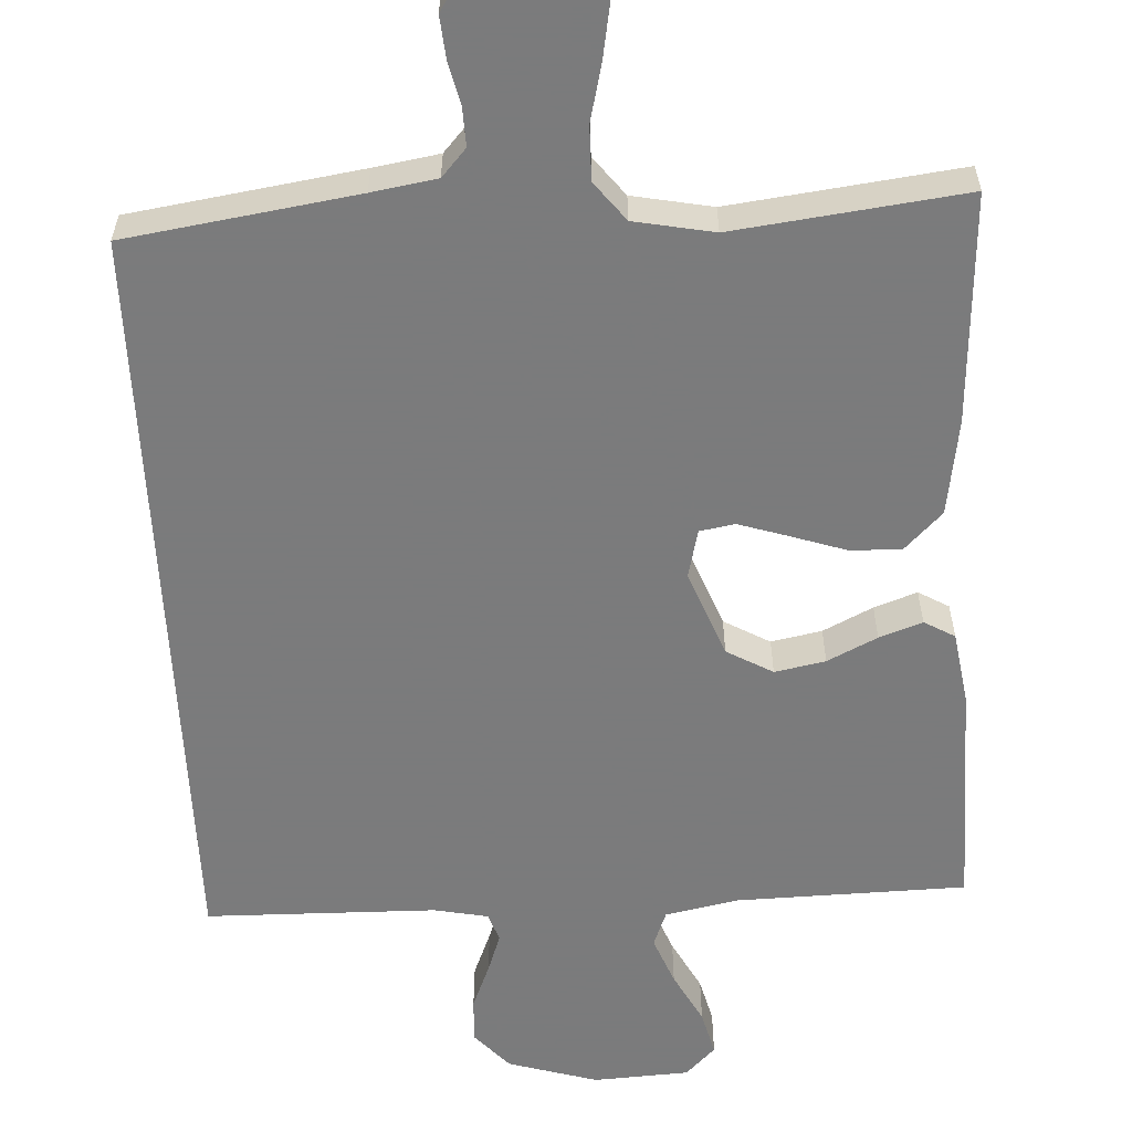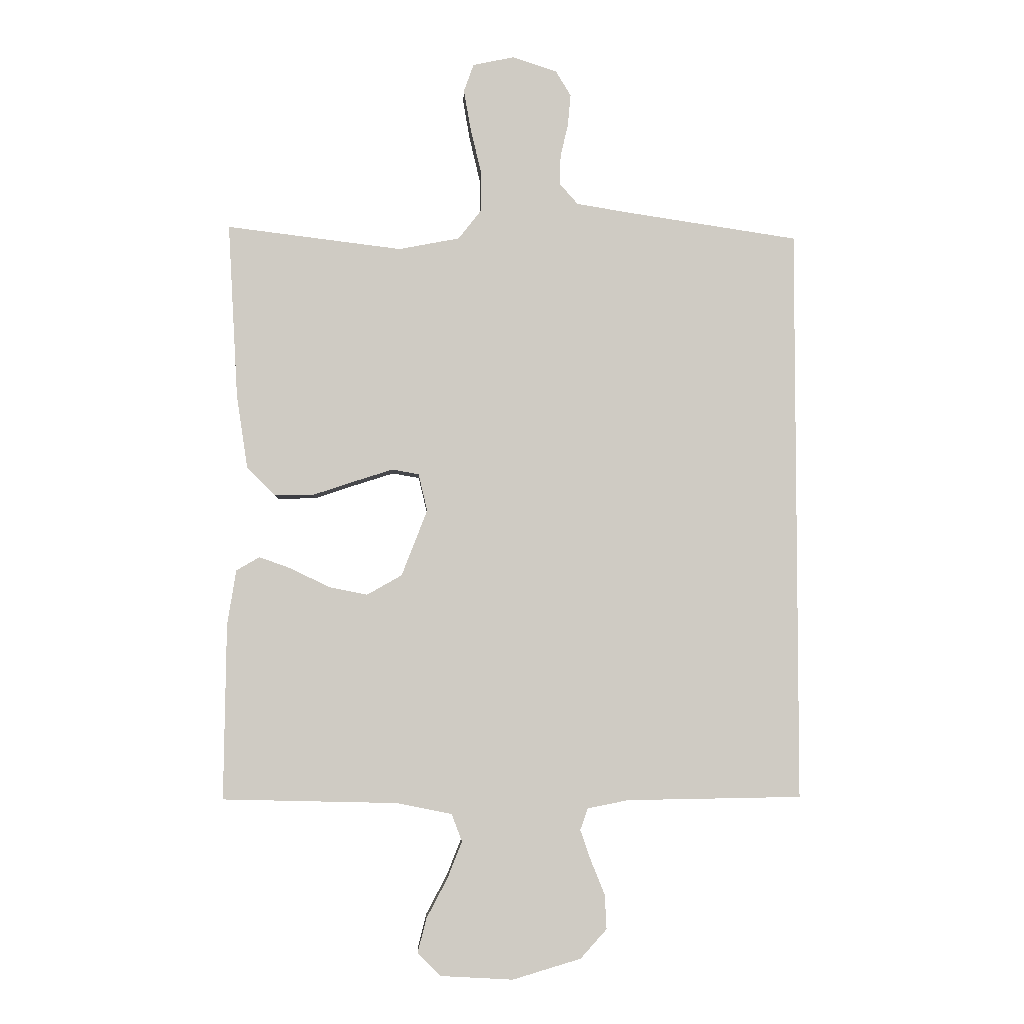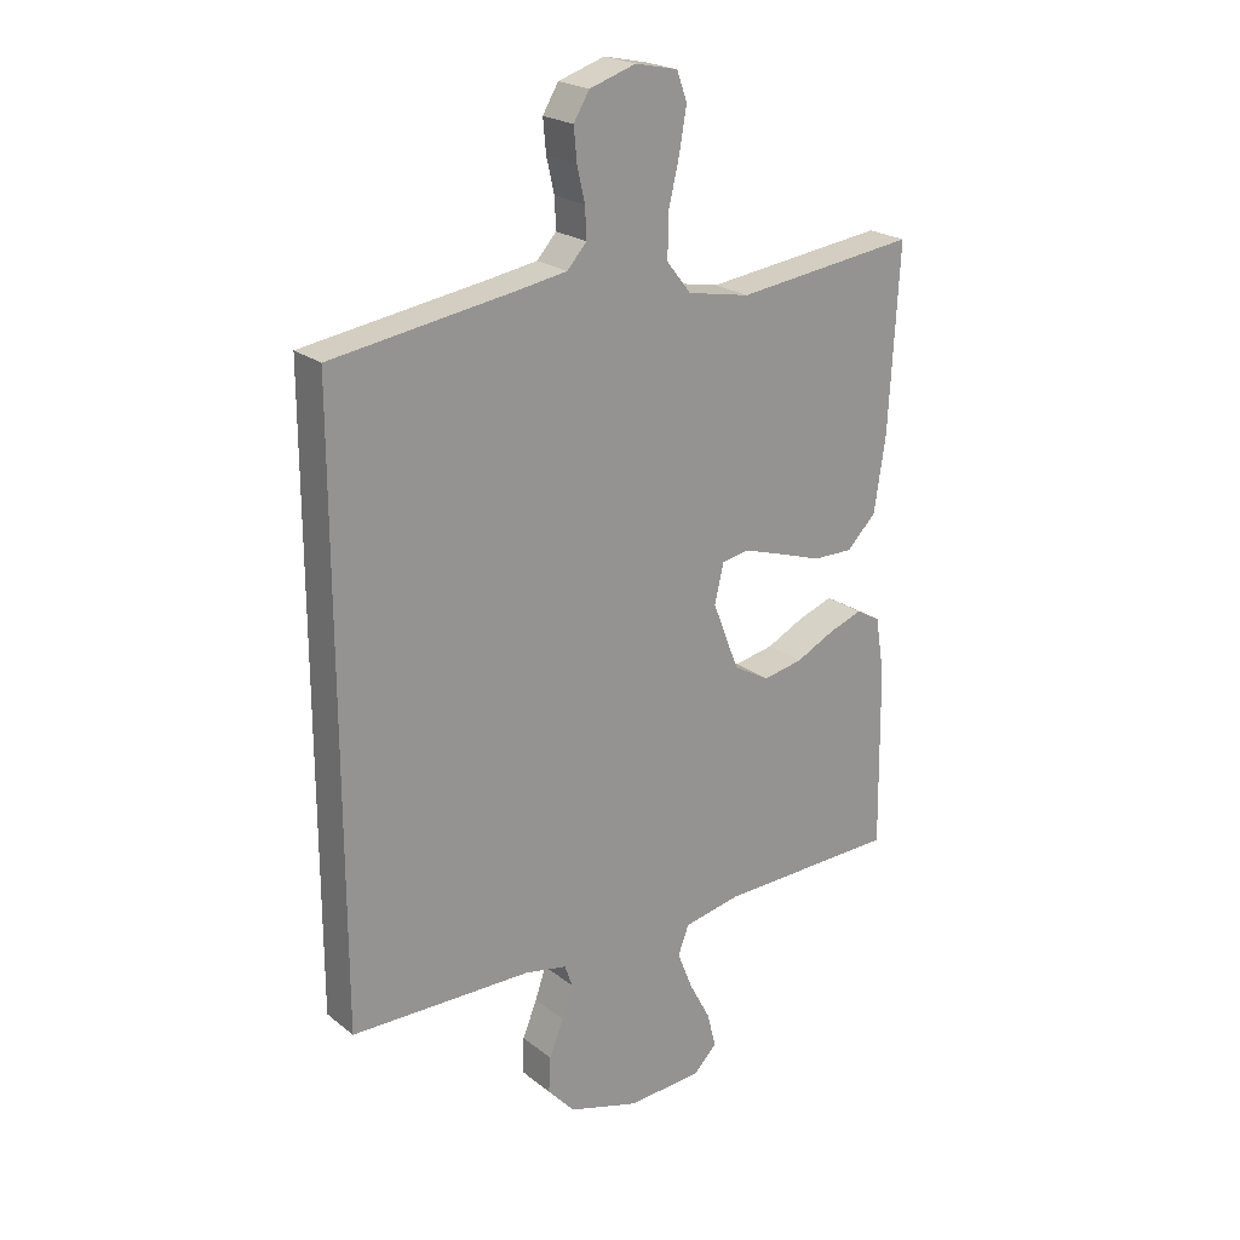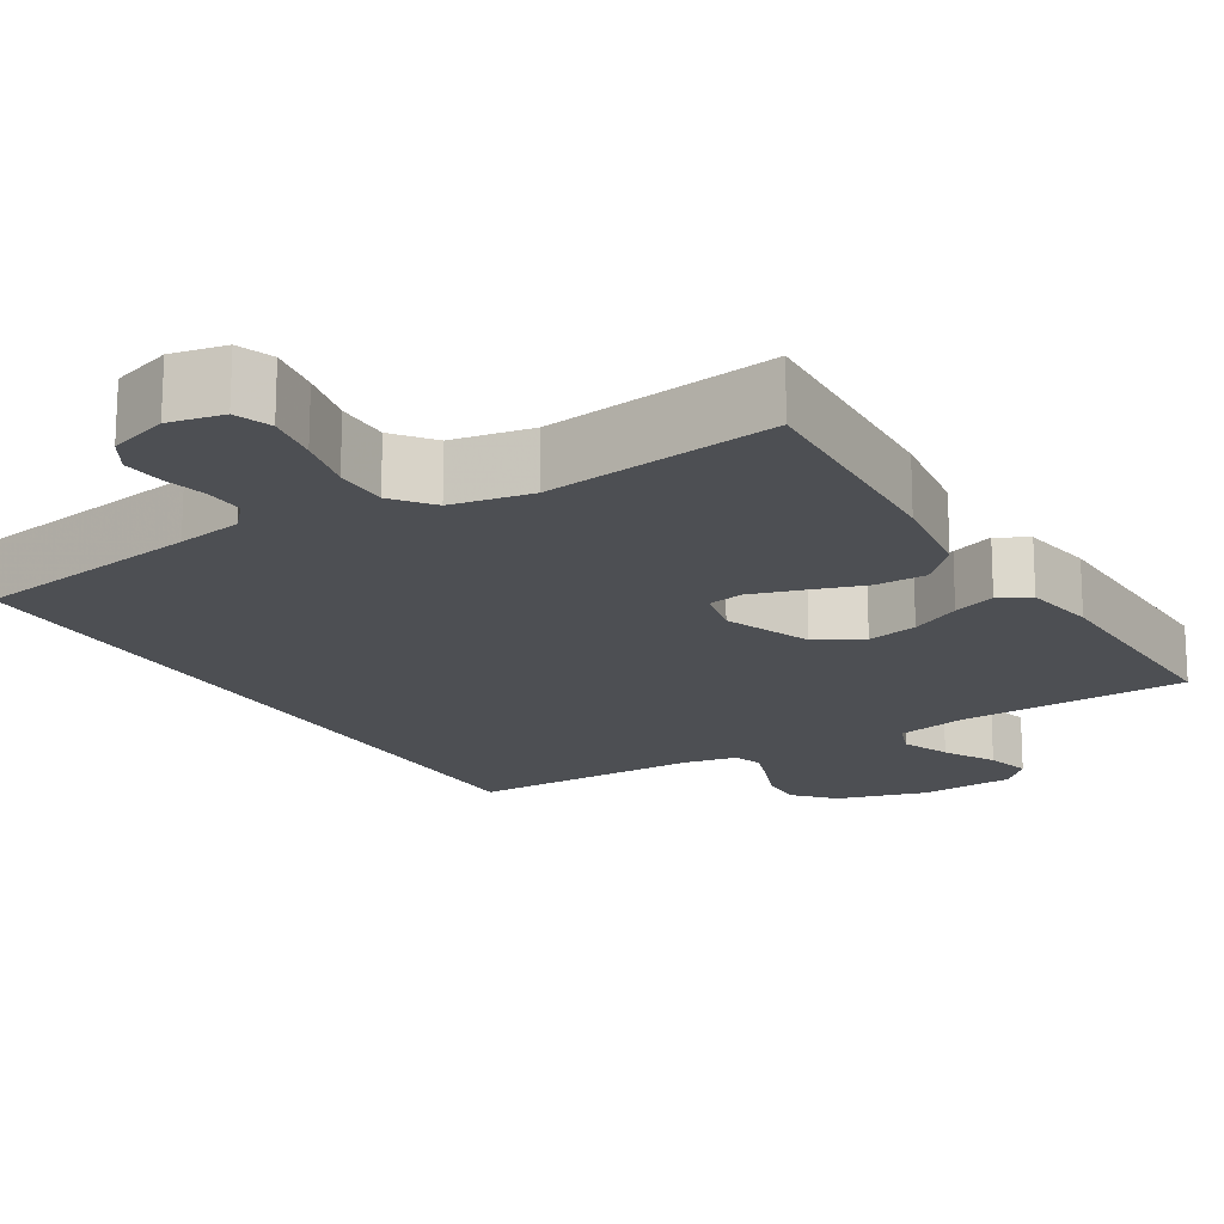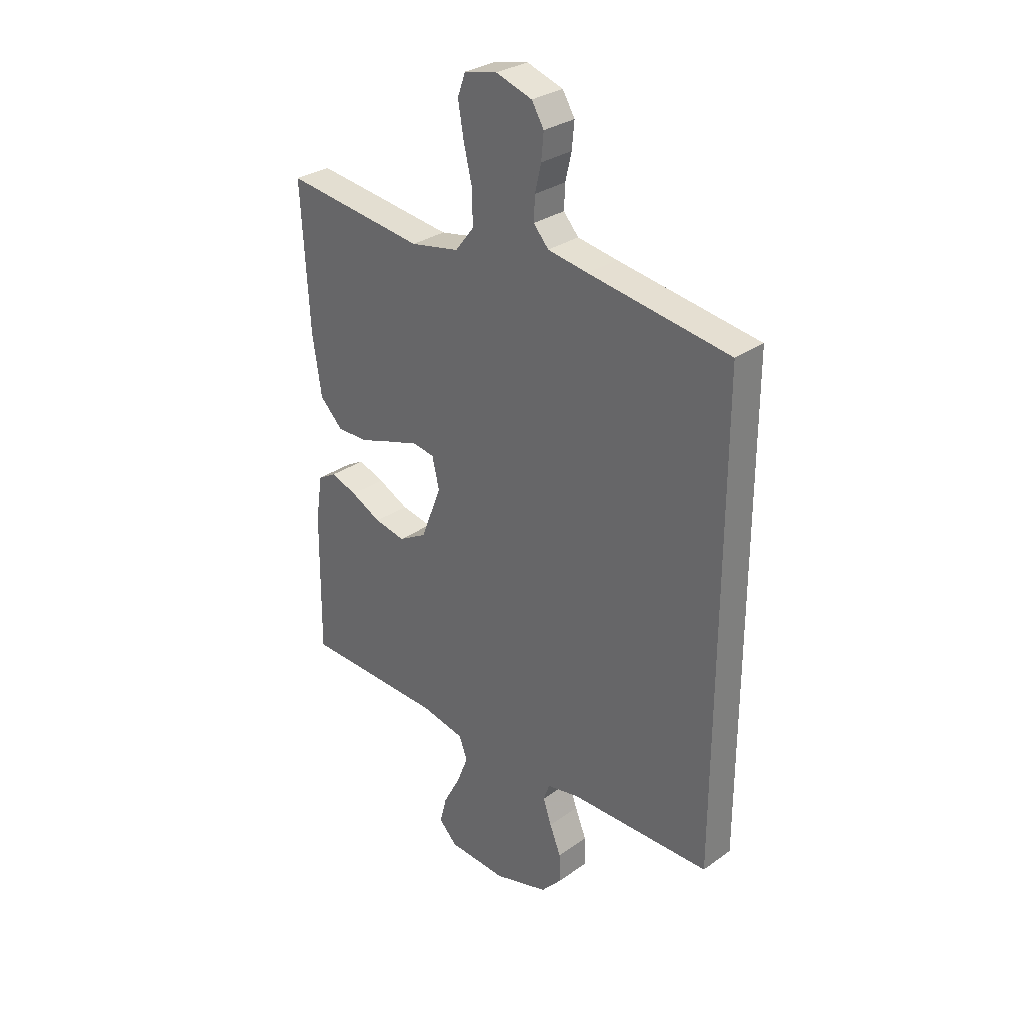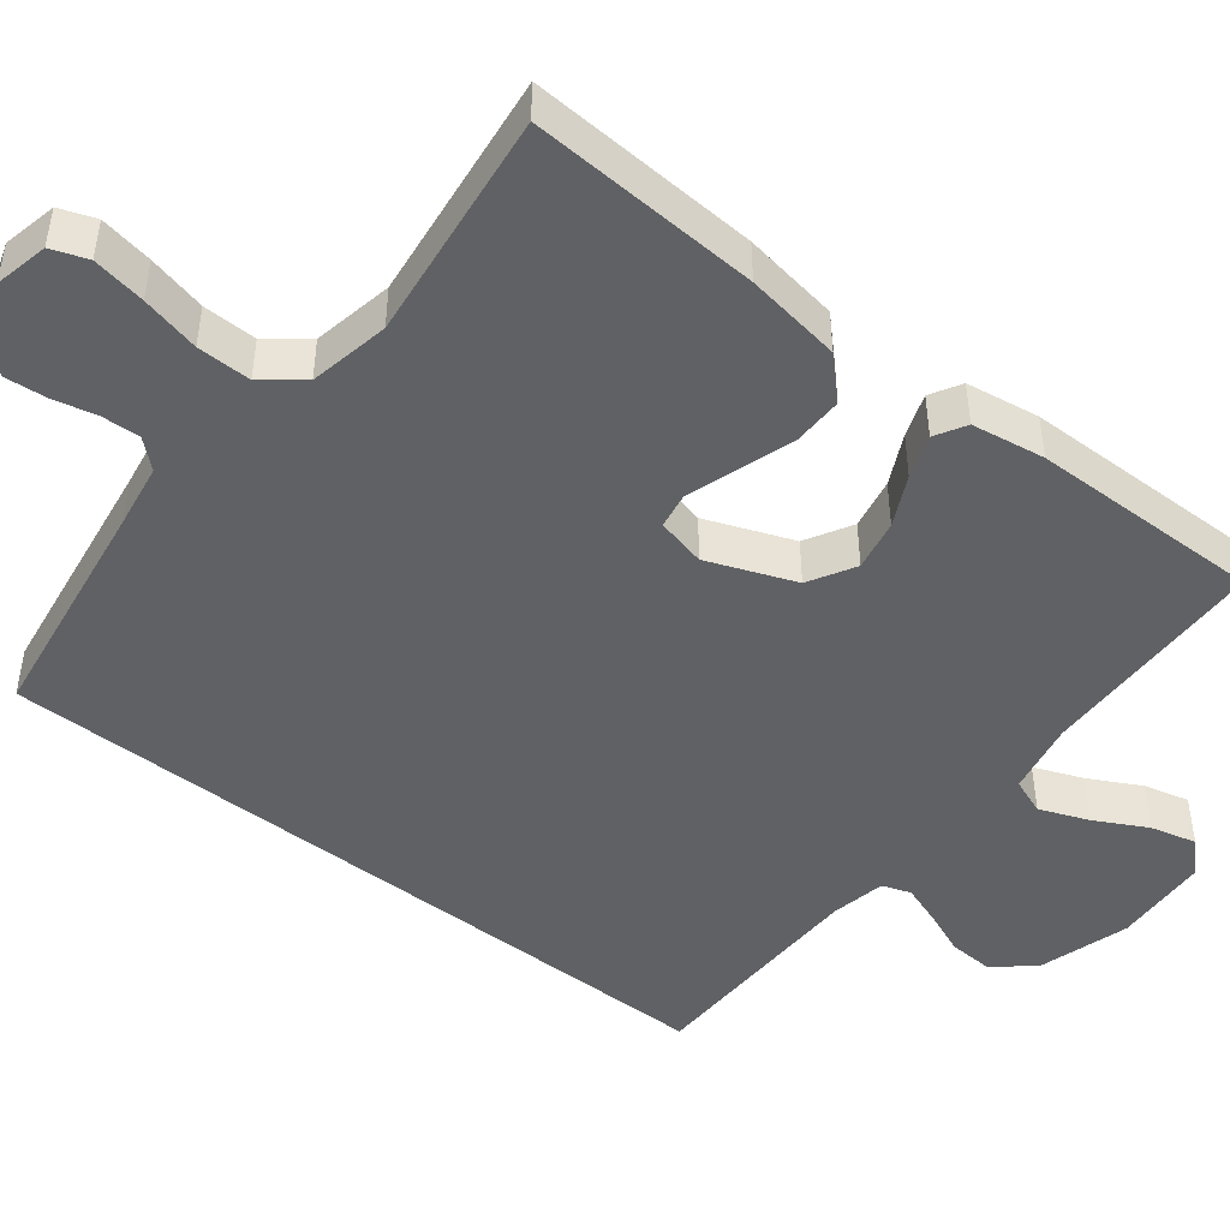
<metadata>
{"format":"obj","ext":"obj","renderer":"f3d","projection":"perspective","resolution":1024,"background":"white","views":[{"elev":-58.4,"azim":2.9,"up":"+Y"},{"elev":-4.5,"azim":177.6,"up":"+Z"},{"elev":22.3,"azim":-37.1,"up":"+Z"},{"elev":-17.8,"azim":31.6,"up":"+Y"},{"elev":30.4,"azim":-135.6,"up":"+Z"},{"elev":-46.8,"azim":51.8,"up":"+Y"}]}
</metadata>
<code>
v -0.5 0.07 0.488
v -0.2 0.07 0.533
v -0.115 0.07 0.547
v -0.083 0.07 0.583
v -0.085 0.07 0.633
v -0.098 0.07 0.689
v -0.103 0.07 0.743
v -0.077 0.07 0.786
v 0 0.07 0.811
v 0.07 0.07 0.796
v 0.087 0.07 0.749
v 0.075 0.07 0.68
v 0.057 0.07 0.604
v 0.056 0.07 0.534
v 0.096 0.07 0.483
v 0.2 0.07 0.463
v 0.5 0.07 0.5
v 0.483 0.07 0.2
v 0.464 0.07 0.075
v 0.415 0.07 0.026
v 0.349 0.07 0.027
v 0.277 0.07 0.051
v 0.211 0.07 0.072
v 0.165 0.07 0.064
v 0.15 0.07 0
v 0.194 0.07 -0.113
v 0.254 0.07 -0.147
v 0.32 0.07 -0.134
v 0.385 0.07 -0.102
v 0.441 0.07 -0.082
v 0.481 0.07 -0.105
v 0.496 0.07 -0.2
v 0.5 0.07 -0.5
v 0.2 0.07 -0.507
v 0.106 0.07 -0.526
v 0.088 0.07 -0.573
v 0.113 0.07 -0.636
v 0.149 0.07 -0.704
v 0.164 0.07 -0.763
v 0.125 0.07 -0.802
v 0 0.07 -0.809
v -0.117 0.07 -0.774
v -0.162 0.07 -0.724
v -0.159 0.07 -0.665
v -0.135 0.07 -0.606
v -0.117 0.07 -0.554
v -0.13 0.07 -0.517
v -0.2 0.07 -0.503
v -0.5 0.07 -0.498
v -0.5 0 0.488
v -0.2 0 0.533
v -0.115 0 0.547
v -0.083 0 0.583
v -0.085 0 0.633
v -0.098 0 0.689
v -0.103 0 0.743
v -0.077 0 0.786
v 0 0 0.811
v 0.07 0 0.796
v 0.087 0 0.749
v 0.075 0 0.68
v 0.057 0 0.604
v 0.056 0 0.534
v 0.096 0 0.483
v 0.2 0 0.463
v 0.5 0 0.5
v 0.483 0 0.2
v 0.464 0 0.075
v 0.415 0 0.026
v 0.349 0 0.027
v 0.277 0 0.051
v 0.211 0 0.072
v 0.165 0 0.064
v 0.15 0 0
v 0.194 0 -0.113
v 0.254 0 -0.147
v 0.32 0 -0.134
v 0.385 0 -0.102
v 0.441 0 -0.082
v 0.481 0 -0.105
v 0.496 0 -0.2
v 0.5 0 -0.5
v 0.2 0 -0.507
v 0.106 0 -0.526
v 0.088 0 -0.573
v 0.113 0 -0.636
v 0.149 0 -0.704
v 0.164 0 -0.763
v 0.125 0 -0.802
v 0 0 -0.809
v -0.117 0 -0.774
v -0.162 0 -0.724
v -0.159 0 -0.665
v -0.135 0 -0.606
v -0.117 0 -0.554
v -0.13 0 -0.517
v -0.2 0 -0.503
v -0.5 0 -0.498
f 48 49 1 2
f 47 48 2 3
f 46 47 3 4
f 43 44 45
f 42 43 45
f 41 42 45
f 40 41 45
f 39 40 45
f 38 39 45
f 37 38 45
f 36 37 45 46
f 35 36 46 4
f 32 33 34
f 31 32 34
f 30 31 34
f 29 30 34
f 28 29 34
f 27 28 34 35
f 26 27 35
f 25 26 35 4
f 20 21 22
f 19 20 22
f 18 19 22
f 17 18 22
f 16 17 22
f 15 16 22 23
f 14 15 23 24
f 11 12 13
f 10 11 13
f 9 10 13
f 8 9 13
f 7 8 13
f 6 7 13
f 5 6 13
f 5 13 14
f 14 24 25
f 5 14 25
f 4 5 25
f 51 50 98 97
f 52 51 97 96
f 53 52 96 95
f 94 93 92
f 94 92 91
f 94 91 90
f 94 90 89
f 94 89 88
f 94 88 87
f 94 87 86
f 95 94 86 85
f 53 95 85 84
f 83 82 81
f 83 81 80
f 83 80 79
f 83 79 78
f 83 78 77
f 84 83 77 76
f 84 76 75
f 53 84 75 74
f 71 70 69
f 71 69 68
f 71 68 67
f 71 67 66
f 71 66 65
f 72 71 65 64
f 73 72 64 63
f 62 61 60
f 62 60 59
f 62 59 58
f 62 58 57
f 62 57 56
f 62 56 55
f 62 55 54
f 63 62 54
f 74 73 63
f 74 63 54
f 74 54 53
f 1 50 51 2
f 2 51 52 3
f 3 52 53 4
f 4 53 54 5
f 5 54 55 6
f 6 55 56 7
f 7 56 57 8
f 8 57 58 9
f 9 58 59 10
f 10 59 60 11
f 11 60 61 12
f 12 61 62 13
f 13 62 63 14
f 14 63 64 15
f 15 64 65 16
f 16 65 66 17
f 17 66 67 18
f 18 67 68 19
f 19 68 69 20
f 20 69 70 21
f 21 70 71 22
f 22 71 72 23
f 23 72 73 24
f 24 73 74 25
f 25 74 75 26
f 26 75 76 27
f 27 76 77 28
f 28 77 78 29
f 29 78 79 30
f 30 79 80 31
f 31 80 81 32
f 32 81 82 33
f 33 82 83 34
f 34 83 84 35
f 35 84 85 36
f 36 85 86 37
f 37 86 87 38
f 38 87 88 39
f 39 88 89 40
f 40 89 90 41
f 41 90 91 42
f 42 91 92 43
f 43 92 93 44
f 44 93 94 45
f 45 94 95 46
f 46 95 96 47
f 47 96 97 48
f 48 97 98 49
f 49 98 50 1

</code>
